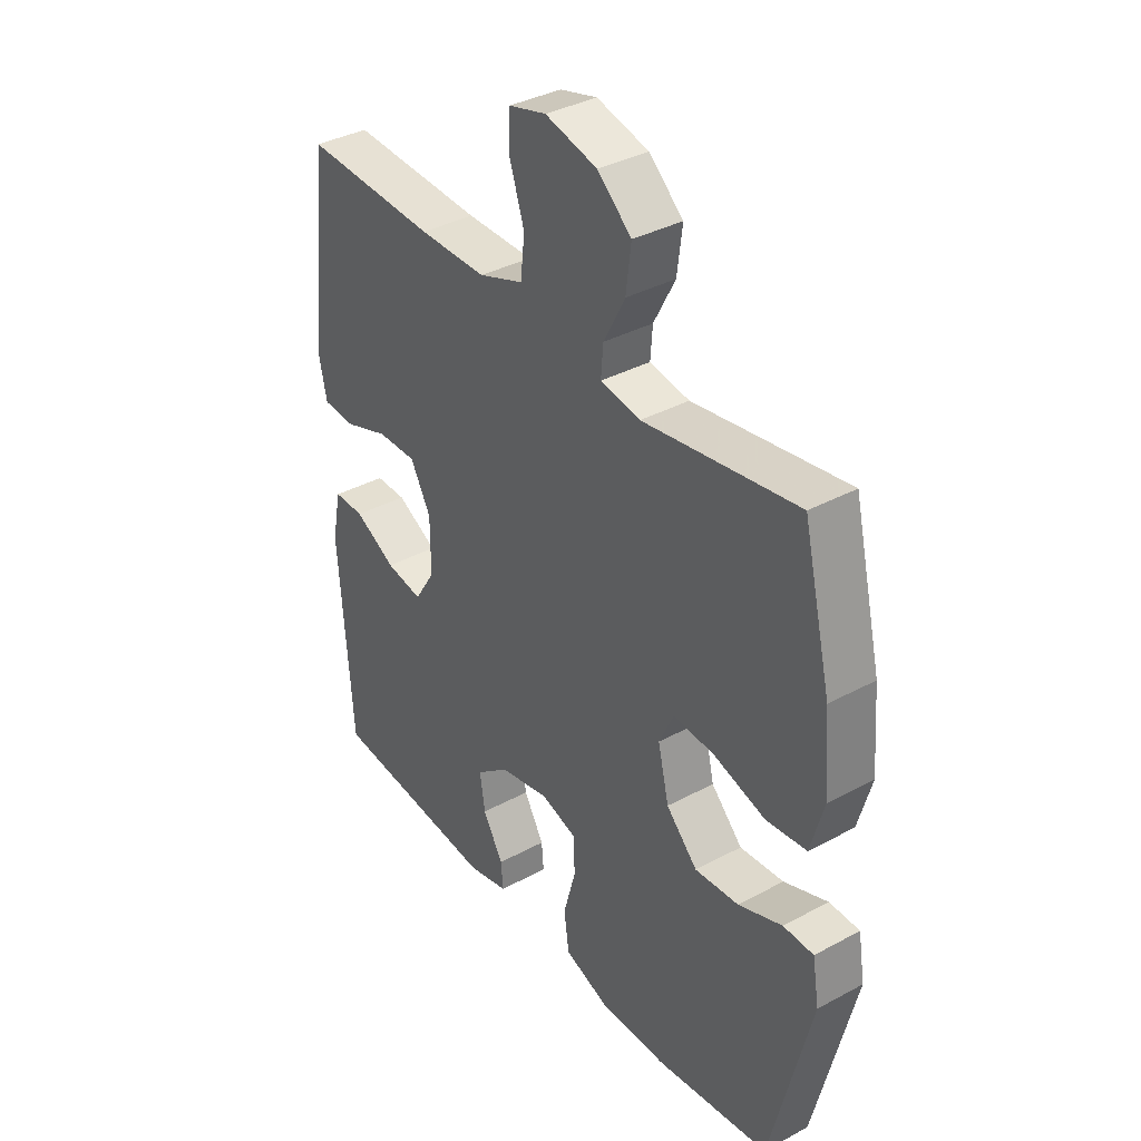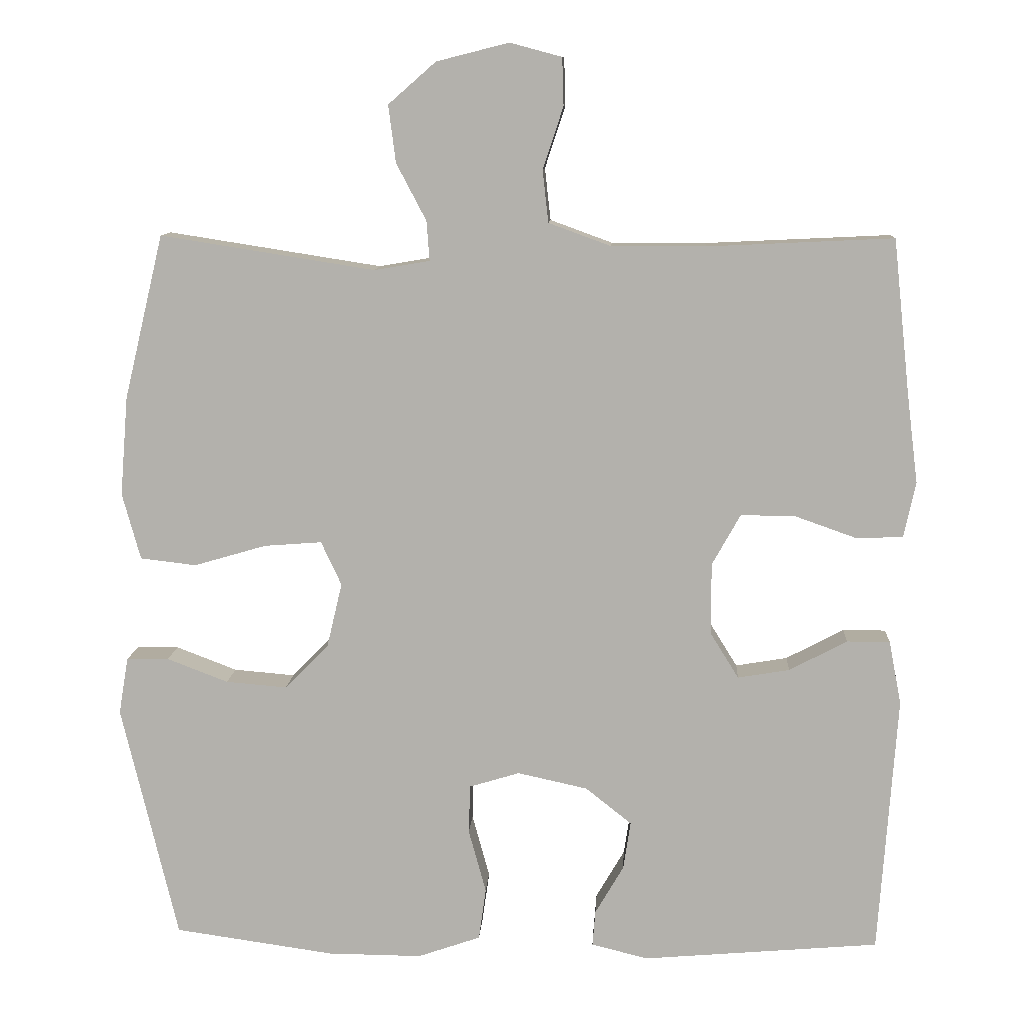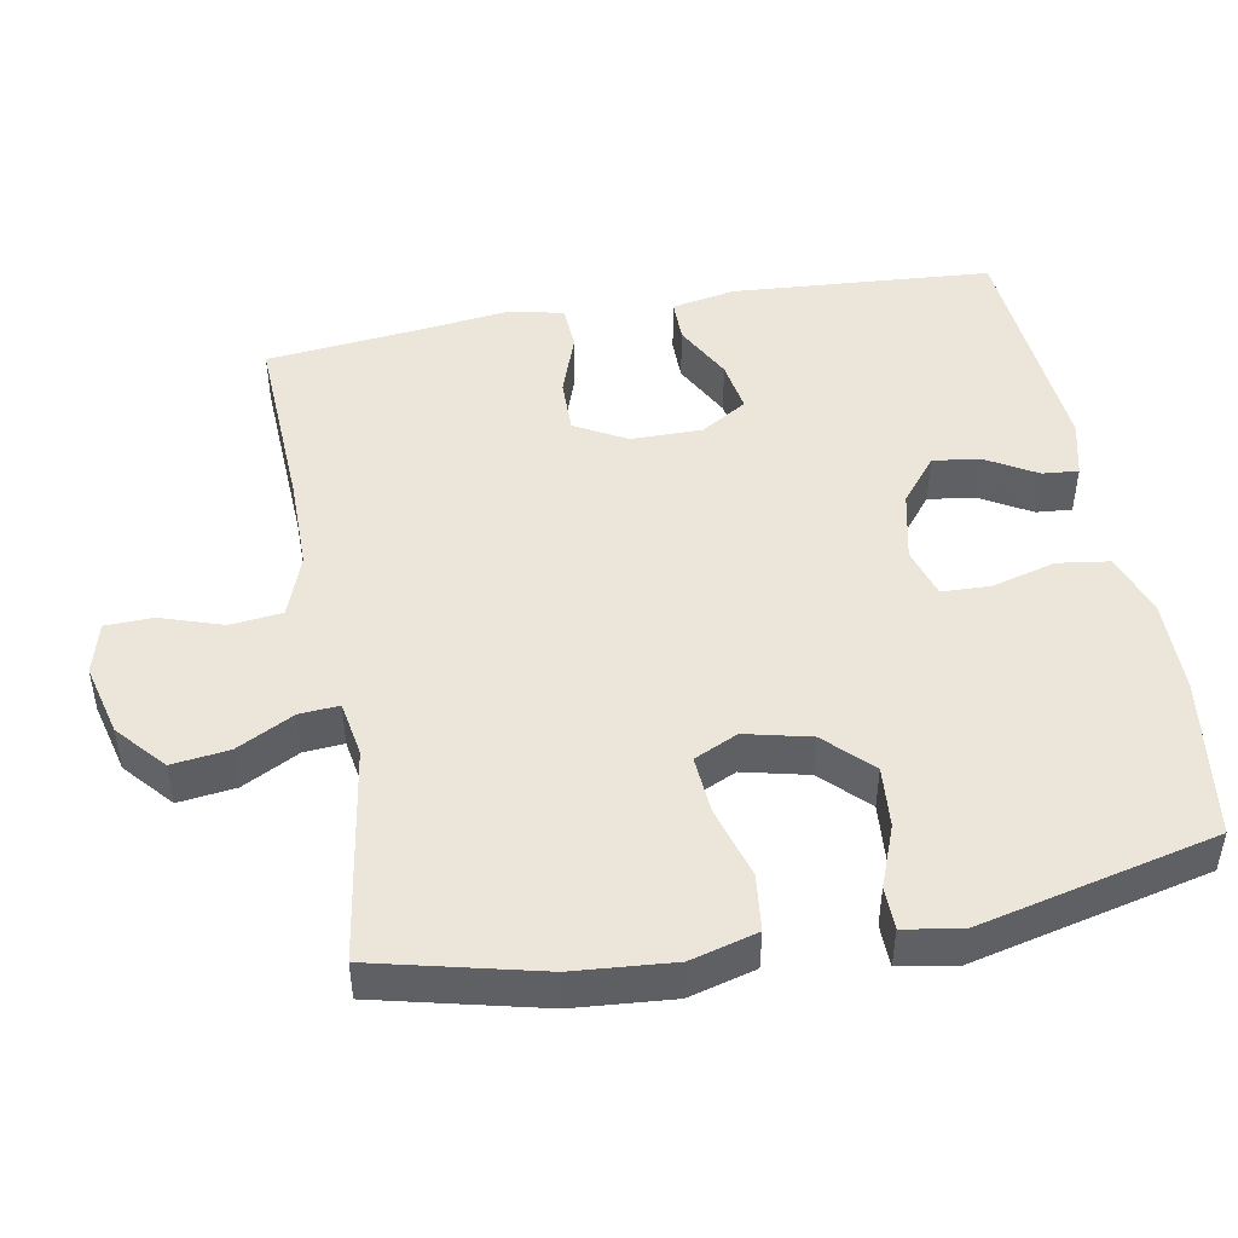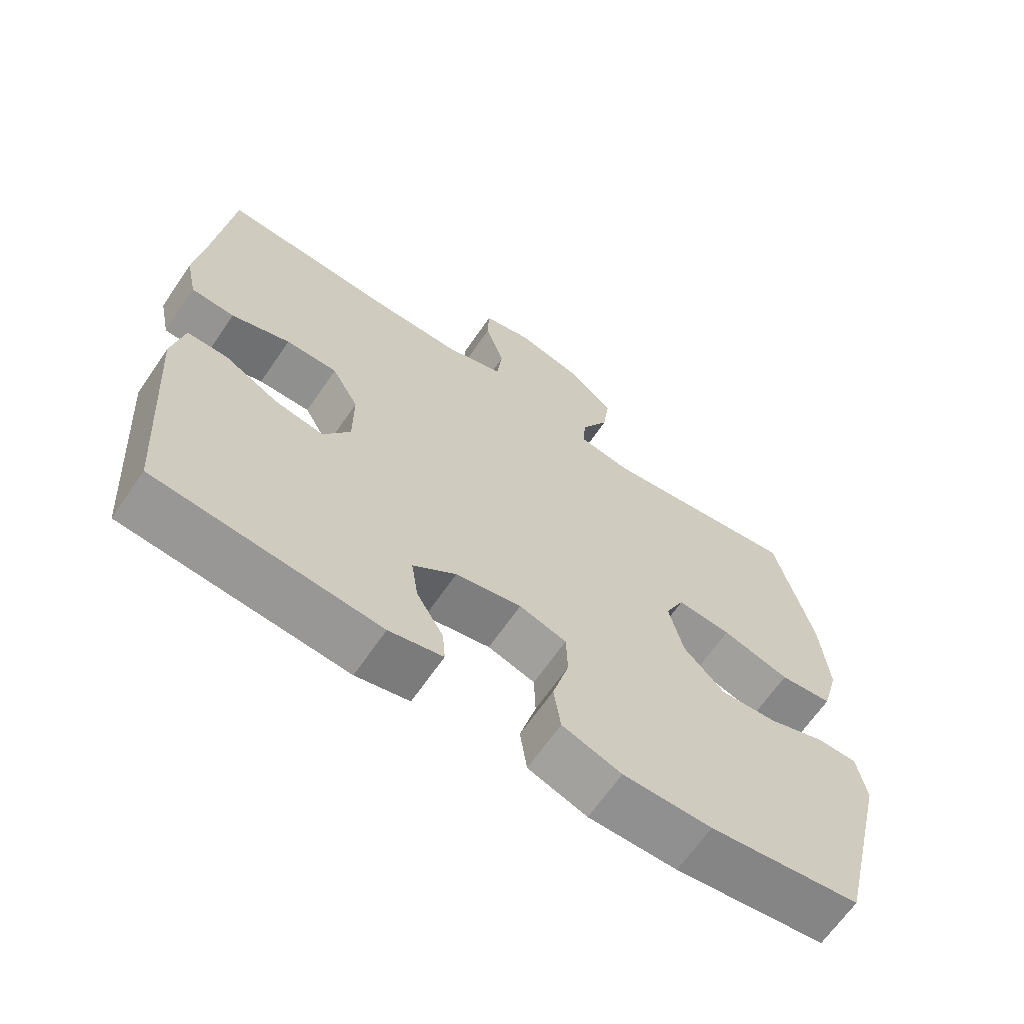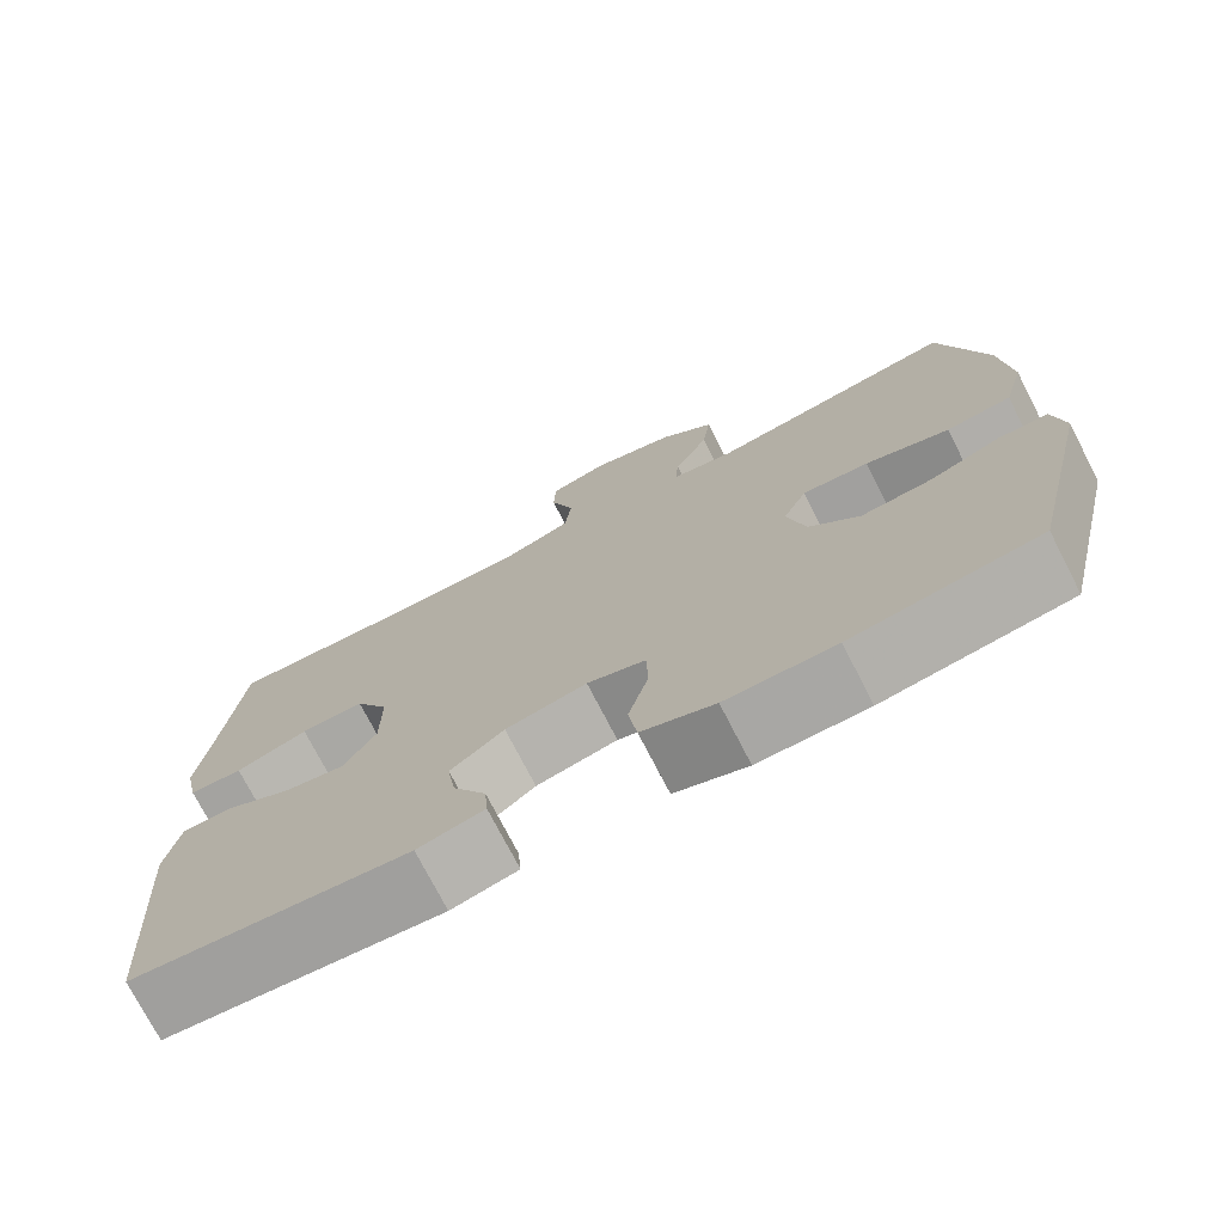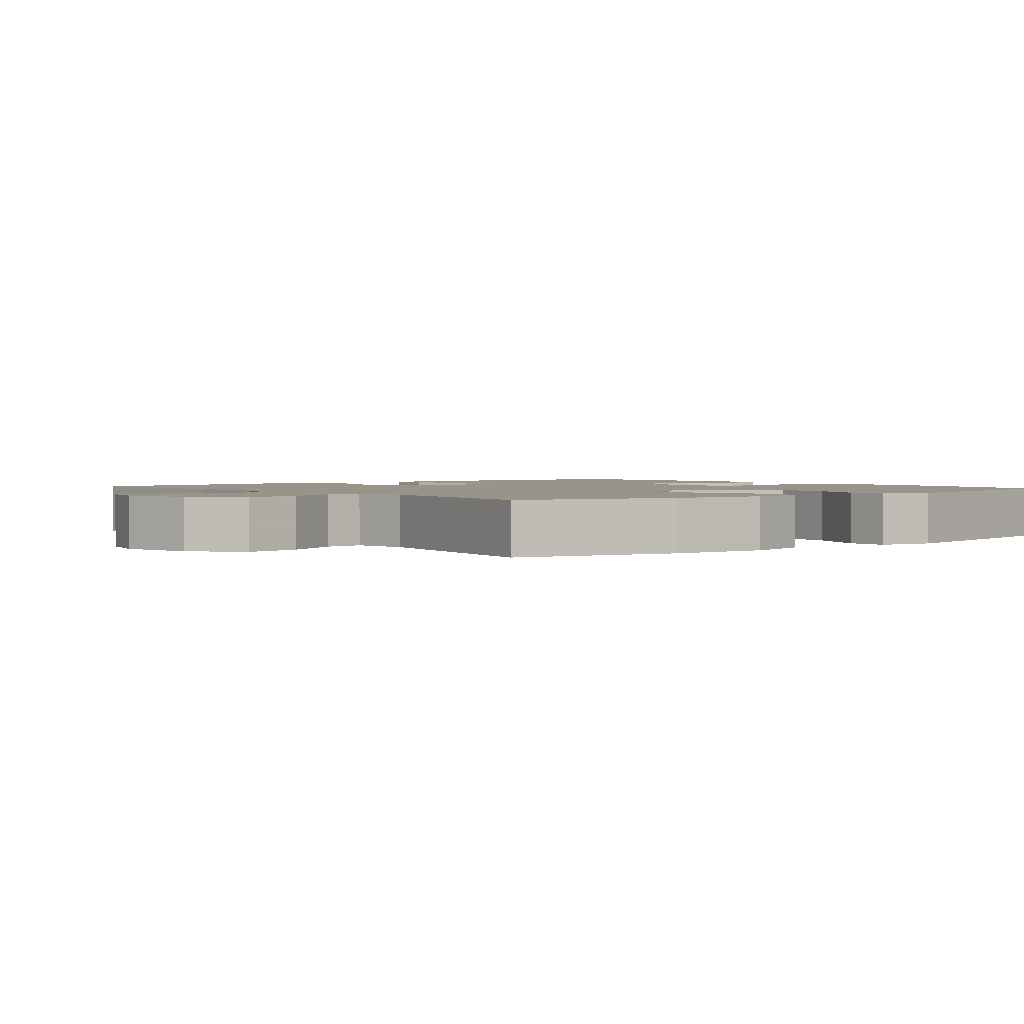
<metadata>
{"format":"obj","ext":"obj","renderer":"f3d","projection":"perspective","resolution":1024,"background":"white","views":[{"elev":36.7,"azim":55.0,"up":"+Z"},{"elev":10.3,"azim":-176.6,"up":"+Z"},{"elev":47.2,"azim":79.7,"up":"+Y"},{"elev":-66.0,"azim":-34.5,"up":"+Z"},{"elev":-74.4,"azim":27.2,"up":"+Z"},{"elev":1.9,"azim":51.3,"up":"+Y"}]}
</metadata>
<code>
v -0.5 0.07 0.5
v -0.246 0.07 0.488
v -0.117 0.07 0.488
v -0.032 0.07 0.519
v -0.024 0.07 0.59
v -0.052 0.07 0.675
v -0.05 0.07 0.74
v 0.021 0.07 0.759
v 0.12 0.07 0.734
v 0.185 0.07 0.677
v 0.175 0.07 0.599
v 0.134 0.07 0.521
v 0.13 0.07 0.467
v 0.206 0.07 0.454
v 0.5 0.07 0.5
v 0.554 0.07 0.275
v 0.565 0.07 0.139
v 0.54 0.07 0.048
v 0.463 0.07 0.039
v 0.364 0.07 0.068
v 0.285 0.07 0.074
v 0.257 0.07 0.014
v 0.278 0.07 -0.075
v 0.338 0.07 -0.136
v 0.422 0.07 -0.129
v 0.506 0.07 -0.097
v 0.564 0.07 -0.098
v 0.577 0.07 -0.176
v 0.5 0.07 -0.5
v 0.28 0.07 -0.531
v 0.151 0.07 -0.532
v 0.065 0.07 -0.502
v 0.055 0.07 -0.431
v 0.079 0.07 -0.344
v 0.077 0.07 -0.277
v 0.008 0.07 -0.256
v -0.088 0.07 -0.277
v -0.151 0.07 -0.327
v -0.141 0.07 -0.393
v -0.102 0.07 -0.46
v -0.098 0.07 -0.509
v -0.176 0.07 -0.528
v -0.5 0.07 -0.5
v -0.525 0.07 -0.145
v -0.508 0.07 -0.058
v -0.449 0.07 -0.058
v -0.37 0.07 -0.1
v -0.299 0.07 -0.112
v -0.26 0.07 -0.049
v -0.26 0.07 0.049
v -0.299 0.07 0.119
v -0.374 0.07 0.118
v -0.459 0.07 0.088
v -0.522 0.07 0.091
v -0.538 0.07 0.167
v -0.523 0.07 0.287
v -0.5 0 0.5
v -0.246 0 0.488
v -0.117 0 0.488
v -0.032 0 0.519
v -0.024 0 0.59
v -0.052 0 0.675
v -0.05 0 0.74
v 0.021 0 0.759
v 0.12 0 0.734
v 0.185 0 0.677
v 0.175 0 0.599
v 0.134 0 0.521
v 0.13 0 0.467
v 0.206 0 0.454
v 0.5 0 0.5
v 0.554 0 0.275
v 0.565 0 0.139
v 0.54 0 0.048
v 0.463 0 0.039
v 0.364 0 0.068
v 0.285 0 0.074
v 0.257 0 0.014
v 0.278 0 -0.075
v 0.338 0 -0.136
v 0.422 0 -0.129
v 0.506 0 -0.097
v 0.564 0 -0.098
v 0.577 0 -0.176
v 0.5 0 -0.5
v 0.28 0 -0.531
v 0.151 0 -0.532
v 0.065 0 -0.502
v 0.055 0 -0.431
v 0.079 0 -0.344
v 0.077 0 -0.277
v 0.008 0 -0.256
v -0.088 0 -0.277
v -0.151 0 -0.327
v -0.141 0 -0.393
v -0.102 0 -0.46
v -0.098 0 -0.509
v -0.176 0 -0.528
v -0.5 0 -0.5
v -0.525 0 -0.145
v -0.508 0 -0.058
v -0.449 0 -0.058
v -0.37 0 -0.1
v -0.299 0 -0.112
v -0.26 0 -0.049
v -0.26 0 0.049
v -0.299 0 0.119
v -0.374 0 0.118
v -0.459 0 0.088
v -0.522 0 0.091
v -0.538 0 0.167
v -0.523 0 0.287
f 53 54 55 56
f 52 53 56 1
f 51 52 1 2
f 50 51 2 3
f 49 50 3 4
f 44 45 46 47
f 44 47 48
f 43 44 48
f 42 43 48 49
f 39 40 41 42
f 38 39 42 49
f 31 32 33 34
f 31 34 35
f 30 31 35
f 29 30 35
f 28 29 35
f 25 26 27 28
f 24 25 28 35
f 23 24 35 36
f 17 18 19 20
f 17 20 21
f 14 15 16 17
f 13 14 17 21
f 9 10 11 12
f 9 12 13
f 8 9 13
f 5 6 7 8
f 4 5 8 13
f 37 38 49 4
f 22 23 36 37
f 21 22 37
f 4 13 21 37
f 112 111 110 109
f 57 112 109 108
f 58 57 108 107
f 59 58 107 106
f 60 59 106 105
f 103 102 101 100
f 104 103 100
f 104 100 99
f 105 104 99 98
f 98 97 96 95
f 105 98 95 94
f 90 89 88 87
f 91 90 87
f 91 87 86
f 91 86 85
f 91 85 84
f 84 83 82 81
f 91 84 81 80
f 92 91 80 79
f 76 75 74 73
f 77 76 73
f 73 72 71 70
f 77 73 70 69
f 68 67 66 65
f 69 68 65
f 69 65 64
f 64 63 62 61
f 69 64 61 60
f 60 105 94 93
f 93 92 79 78
f 93 78 77
f 93 77 69 60
f 1 57 58 2
f 2 58 59 3
f 3 59 60 4
f 4 60 61 5
f 5 61 62 6
f 6 62 63 7
f 7 63 64 8
f 8 64 65 9
f 9 65 66 10
f 10 66 67 11
f 11 67 68 12
f 12 68 69 13
f 13 69 70 14
f 14 70 71 15
f 15 71 72 16
f 16 72 73 17
f 17 73 74 18
f 18 74 75 19
f 19 75 76 20
f 20 76 77 21
f 21 77 78 22
f 22 78 79 23
f 23 79 80 24
f 24 80 81 25
f 25 81 82 26
f 26 82 83 27
f 27 83 84 28
f 28 84 85 29
f 29 85 86 30
f 30 86 87 31
f 31 87 88 32
f 32 88 89 33
f 33 89 90 34
f 34 90 91 35
f 35 91 92 36
f 36 92 93 37
f 37 93 94 38
f 38 94 95 39
f 39 95 96 40
f 40 96 97 41
f 41 97 98 42
f 42 98 99 43
f 43 99 100 44
f 44 100 101 45
f 45 101 102 46
f 46 102 103 47
f 47 103 104 48
f 48 104 105 49
f 49 105 106 50
f 50 106 107 51
f 51 107 108 52
f 52 108 109 53
f 53 109 110 54
f 54 110 111 55
f 55 111 112 56
f 56 112 57 1

</code>
